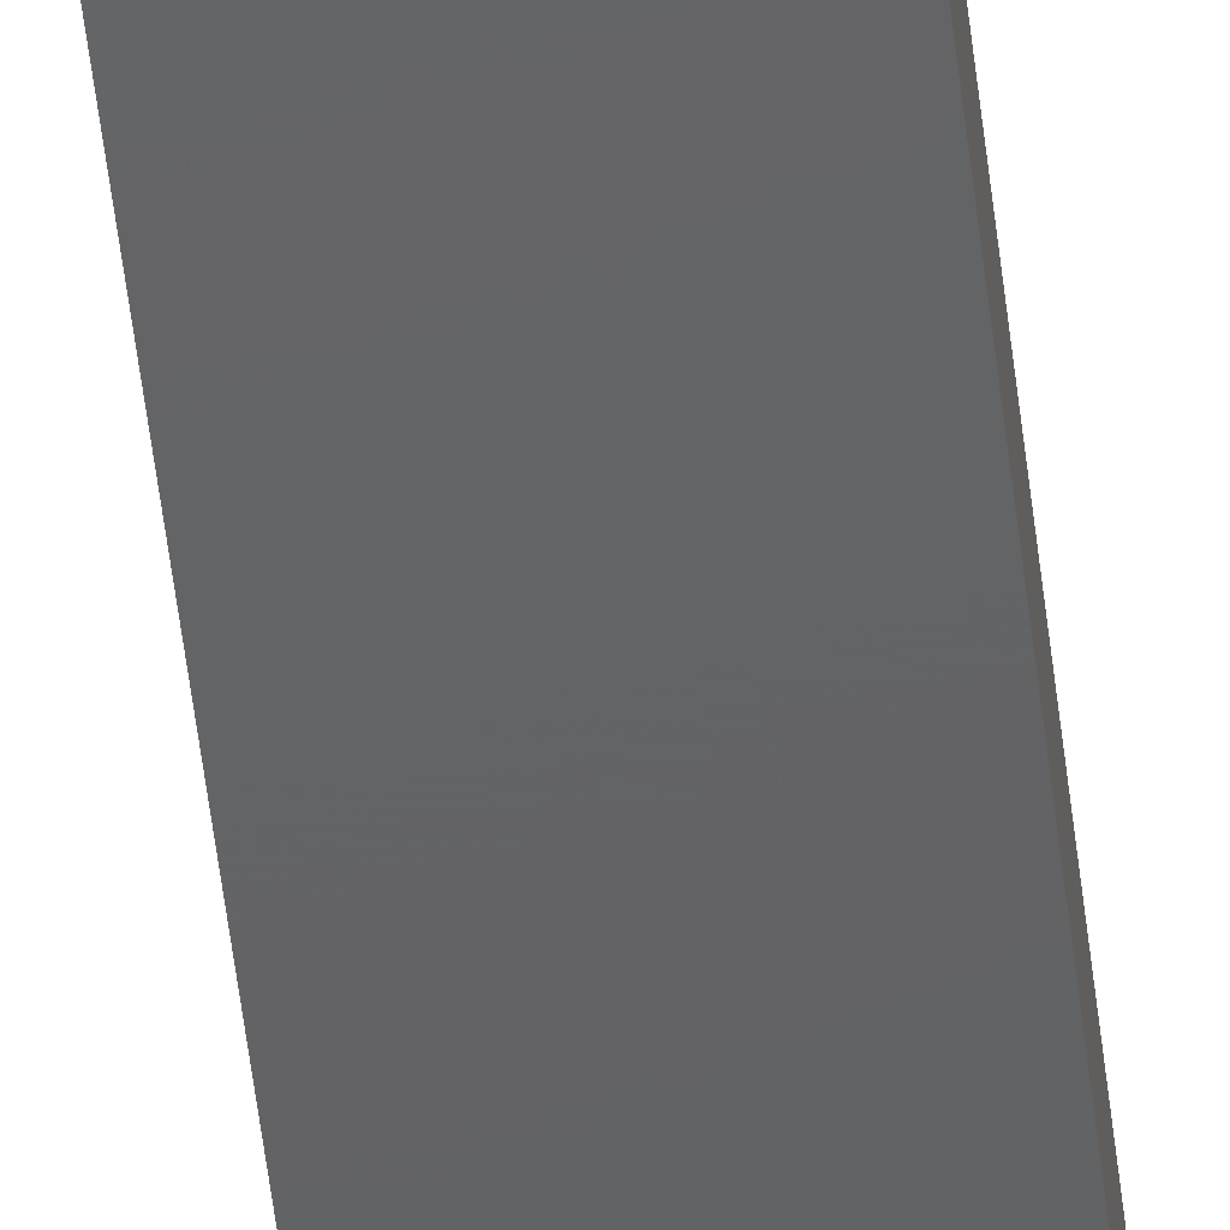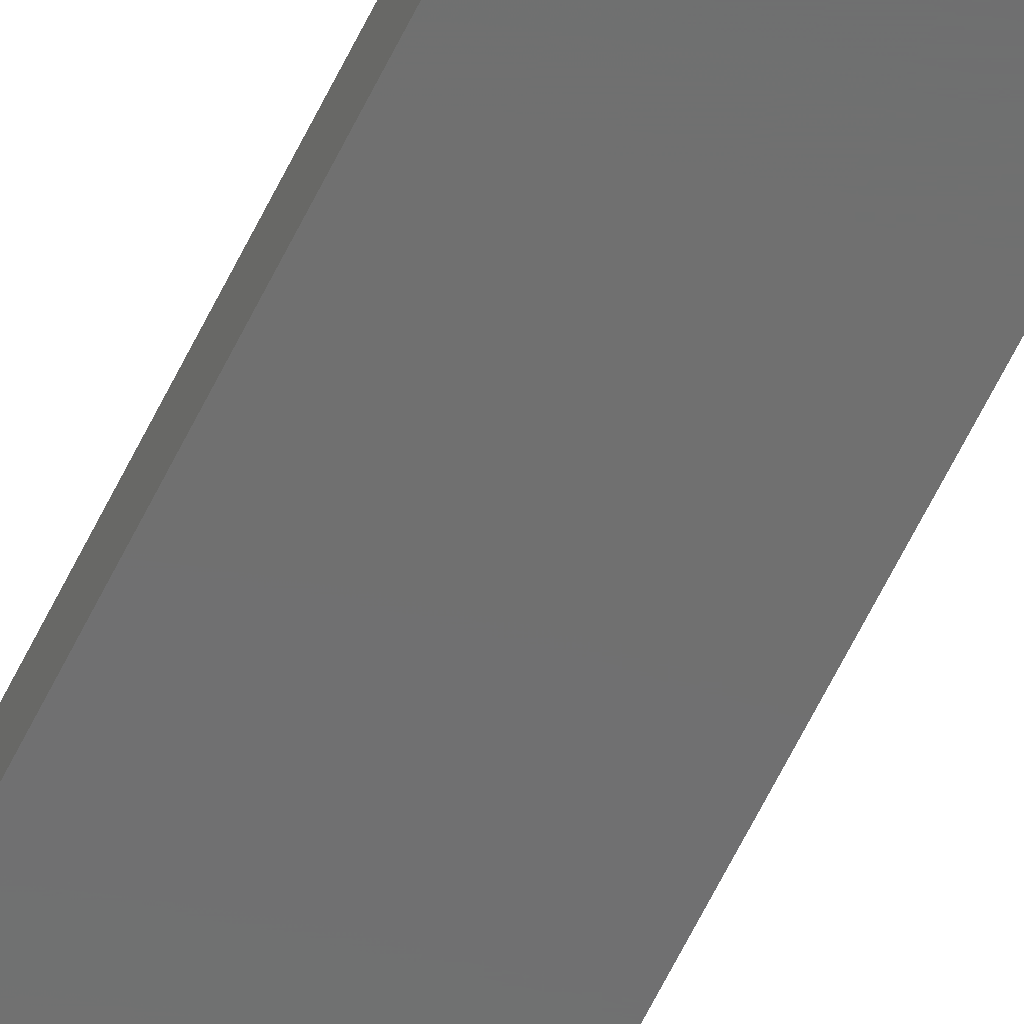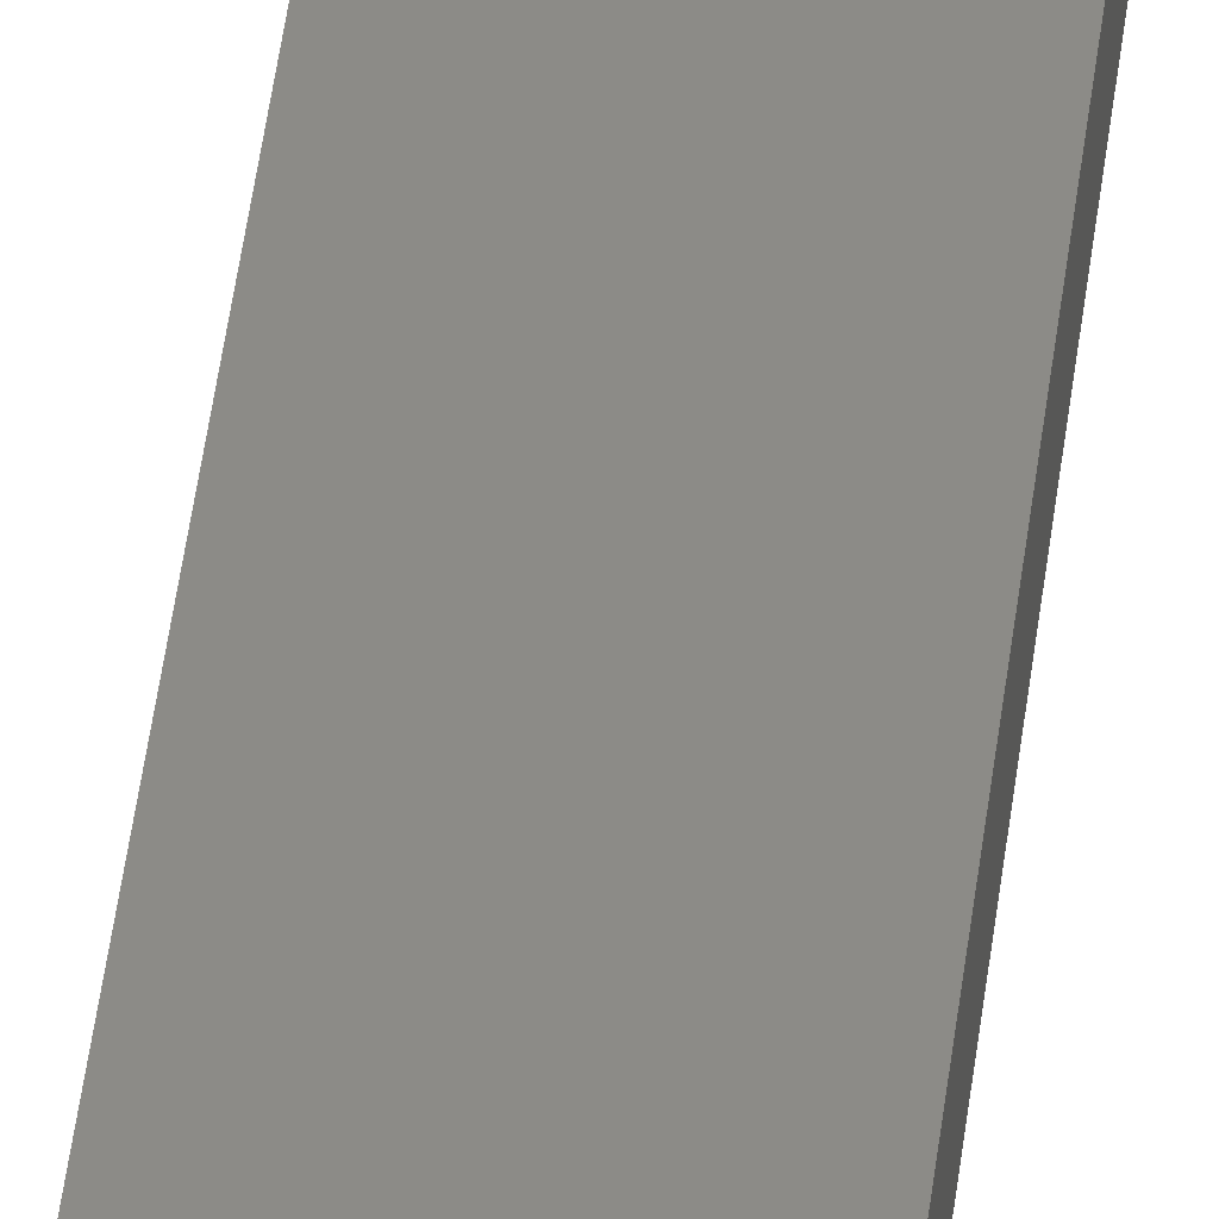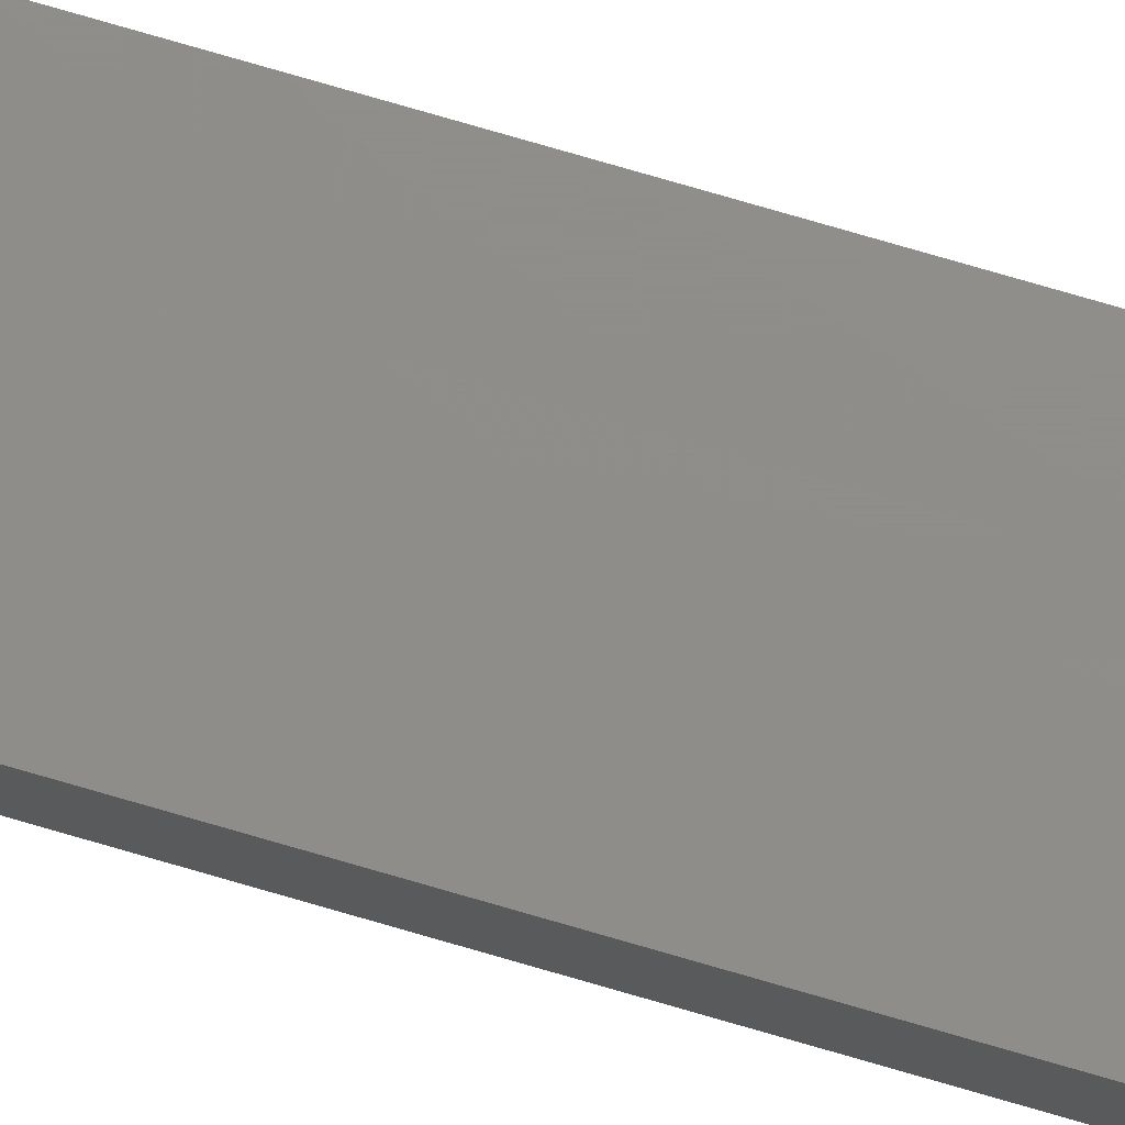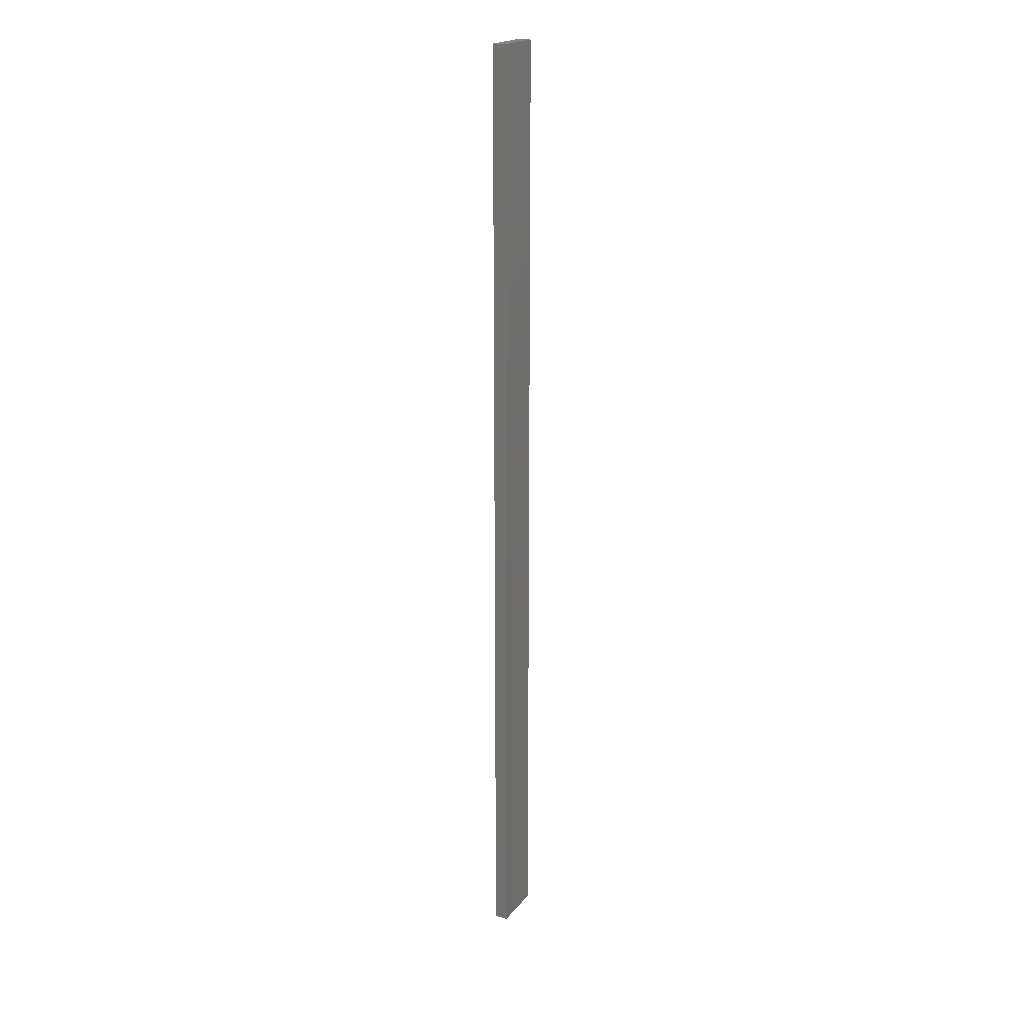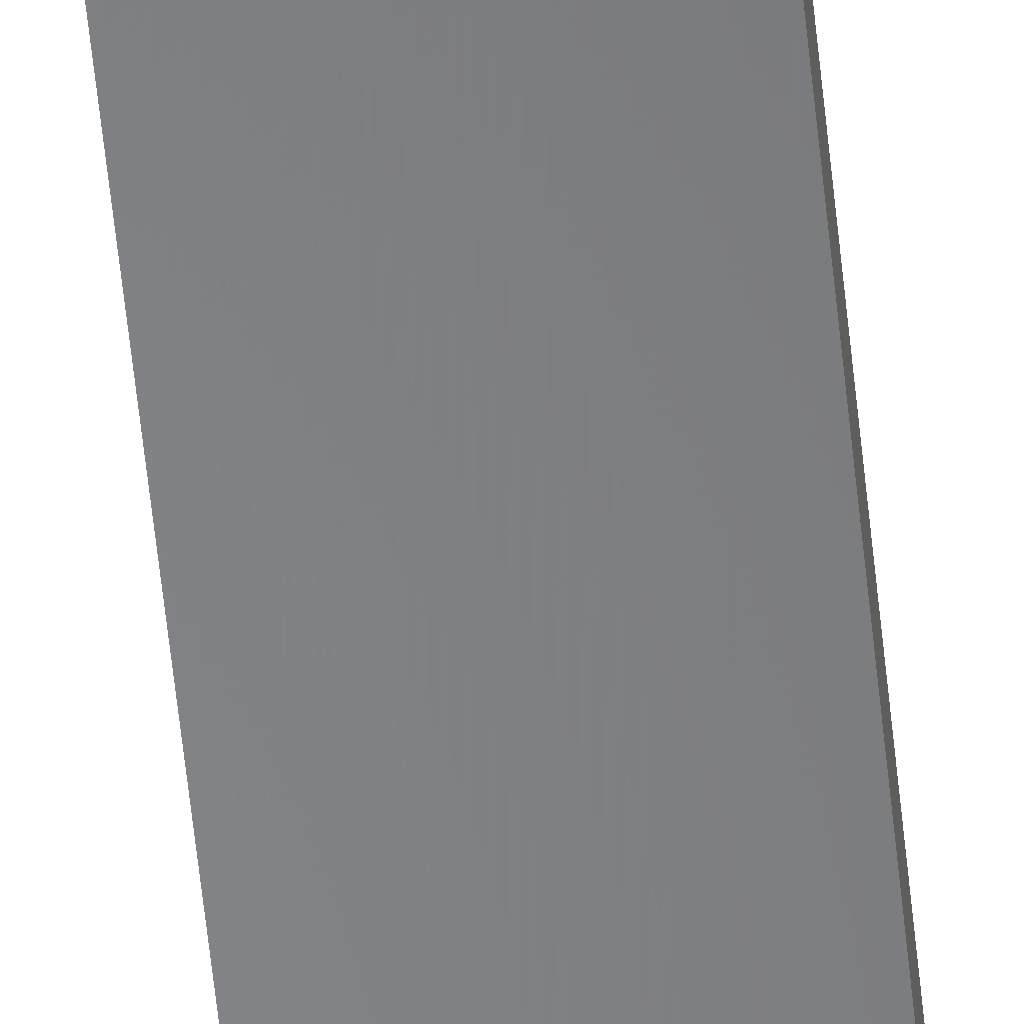
<metadata>
{"format":"stl","ext":"stl","renderer":"f3d","projection":"perspective","resolution":1024,"background":"white","views":[{"elev":-44.6,"azim":5.8,"up":"+Y"},{"elev":-60.8,"azim":154.5,"up":"+Y"},{"elev":33.0,"azim":-174.8,"up":"+Y"},{"elev":73.9,"azim":106.4,"up":"+Y"},{"elev":20.1,"azim":-62.8,"up":"+Z"},{"elev":-53.3,"azim":-174.5,"up":"+Y"}]}
</metadata>
<code>
# stl→obj: 16 verts, 28 faces
v -0.4731 -4.301 -110.8
v -0.4064 -4.301 -110.8
v -0.4064 -4.301 -107.2
v -0.4731 -4.301 -107.2
v -0.5398 -4.301 -110.8
v -0.5398 -4.301 -107.2
v -0.6064 -4.301 -110.8
v -0.6064 -4.301 -107.2
v -0.6064 -4.251 -107.2
v -0.6064 -4.251 -110.8
v -0.4065 -4.251 -107.2
v -0.4065 -4.251 -110.8
v -0.4732 -4.251 -107.2
v -0.4732 -4.251 -110.8
v -0.5398 -4.251 -110.8
v -0.5398 -4.251 -107.2
f 1 2 3
f 1 3 4
f 5 4 6
f 5 1 4
f 7 6 8
f 7 5 6
f 7 9 10
f 8 9 7
f 11 12 13
f 12 14 13
f 13 15 16
f 16 15 9
f 14 15 13
f 15 10 9
f 12 3 2
f 11 3 12
f 16 9 8
f 6 16 8
f 4 13 16
f 4 16 6
f 3 11 13
f 3 13 4
f 10 15 7
f 15 5 7
f 15 14 5
f 14 1 5
f 14 12 1
f 12 2 1

</code>
